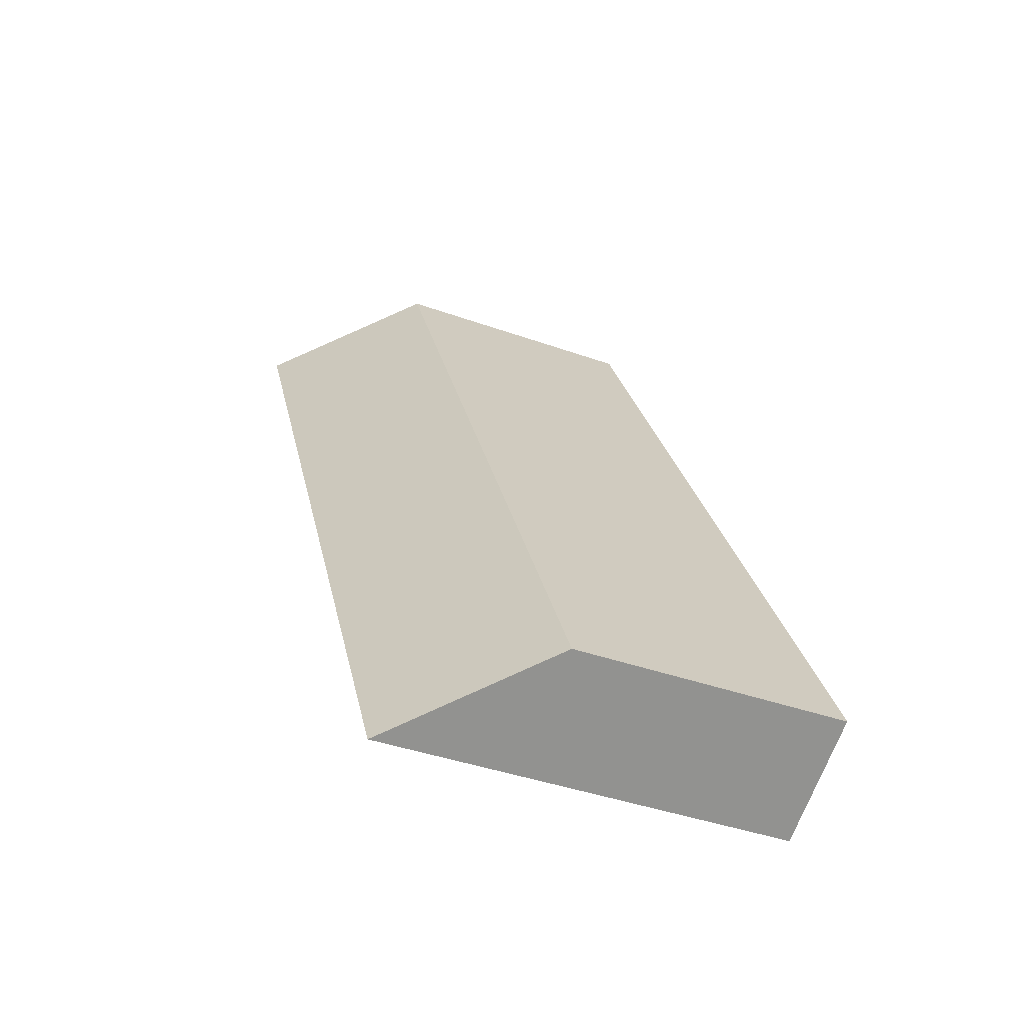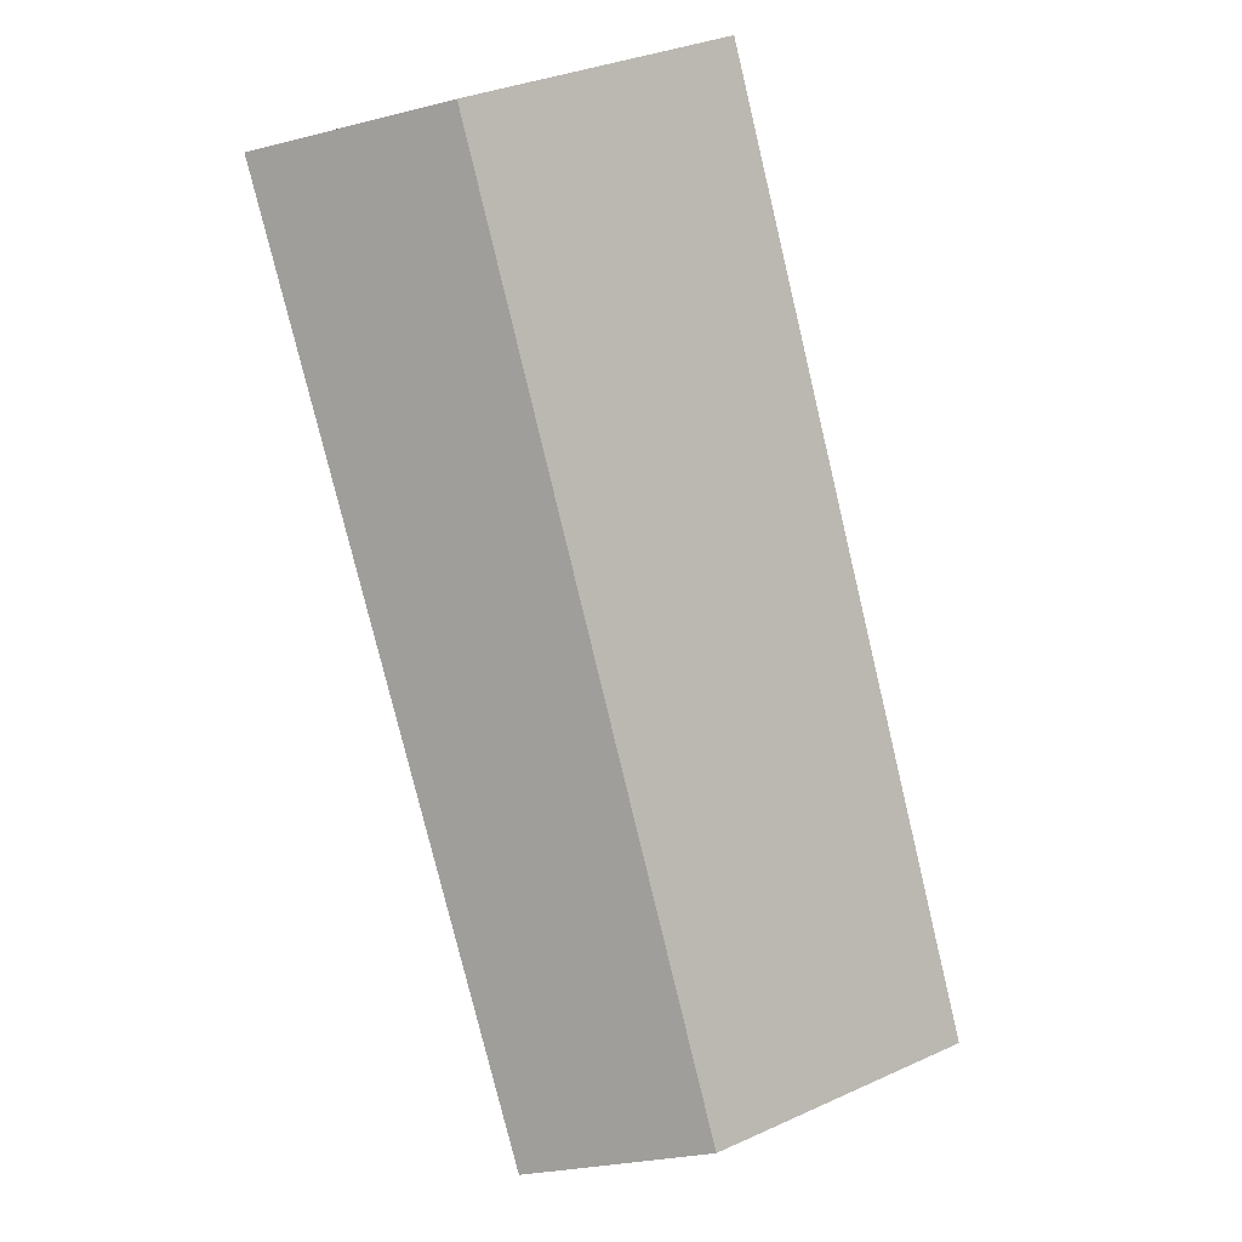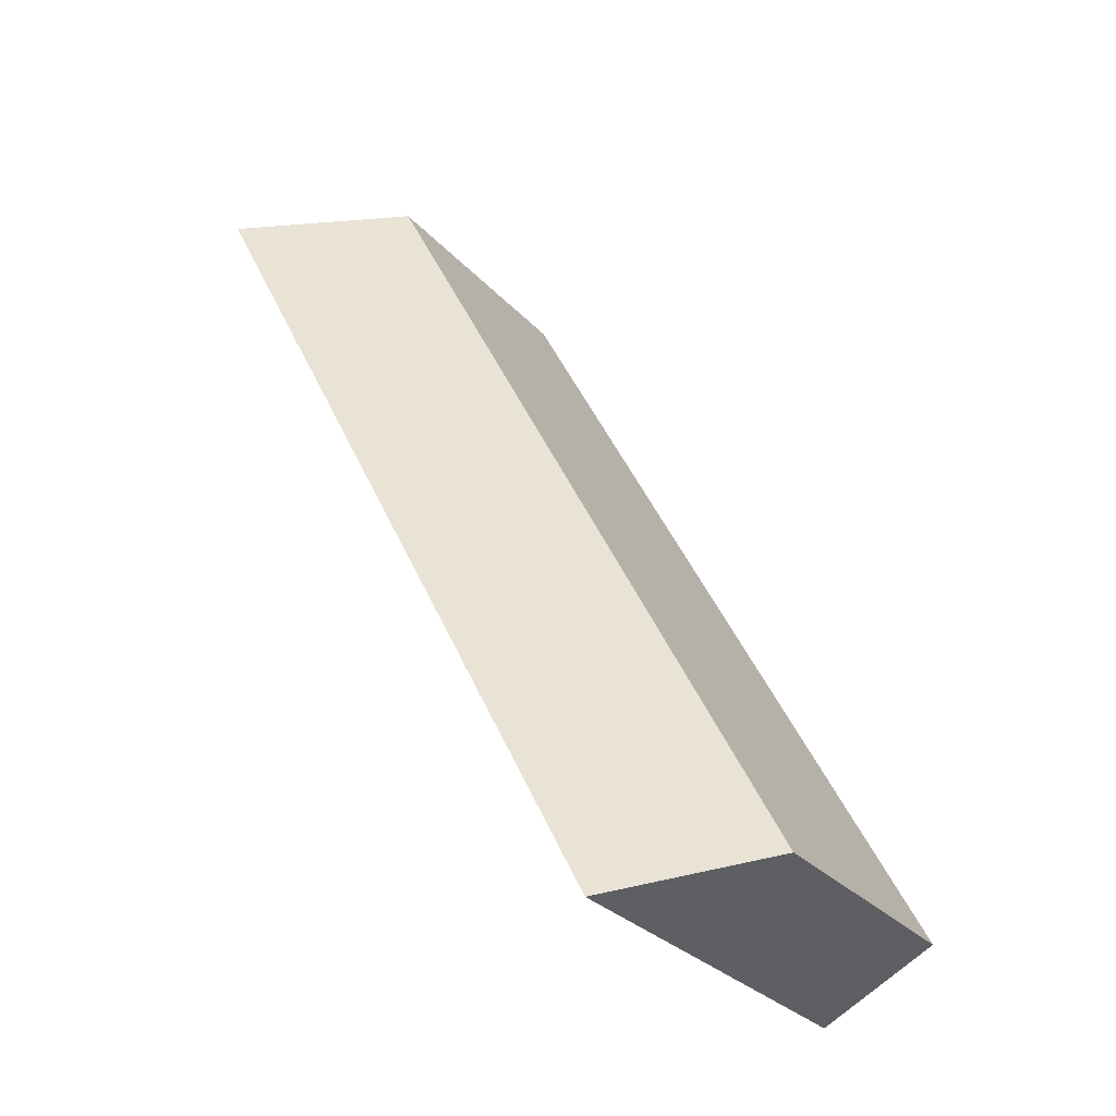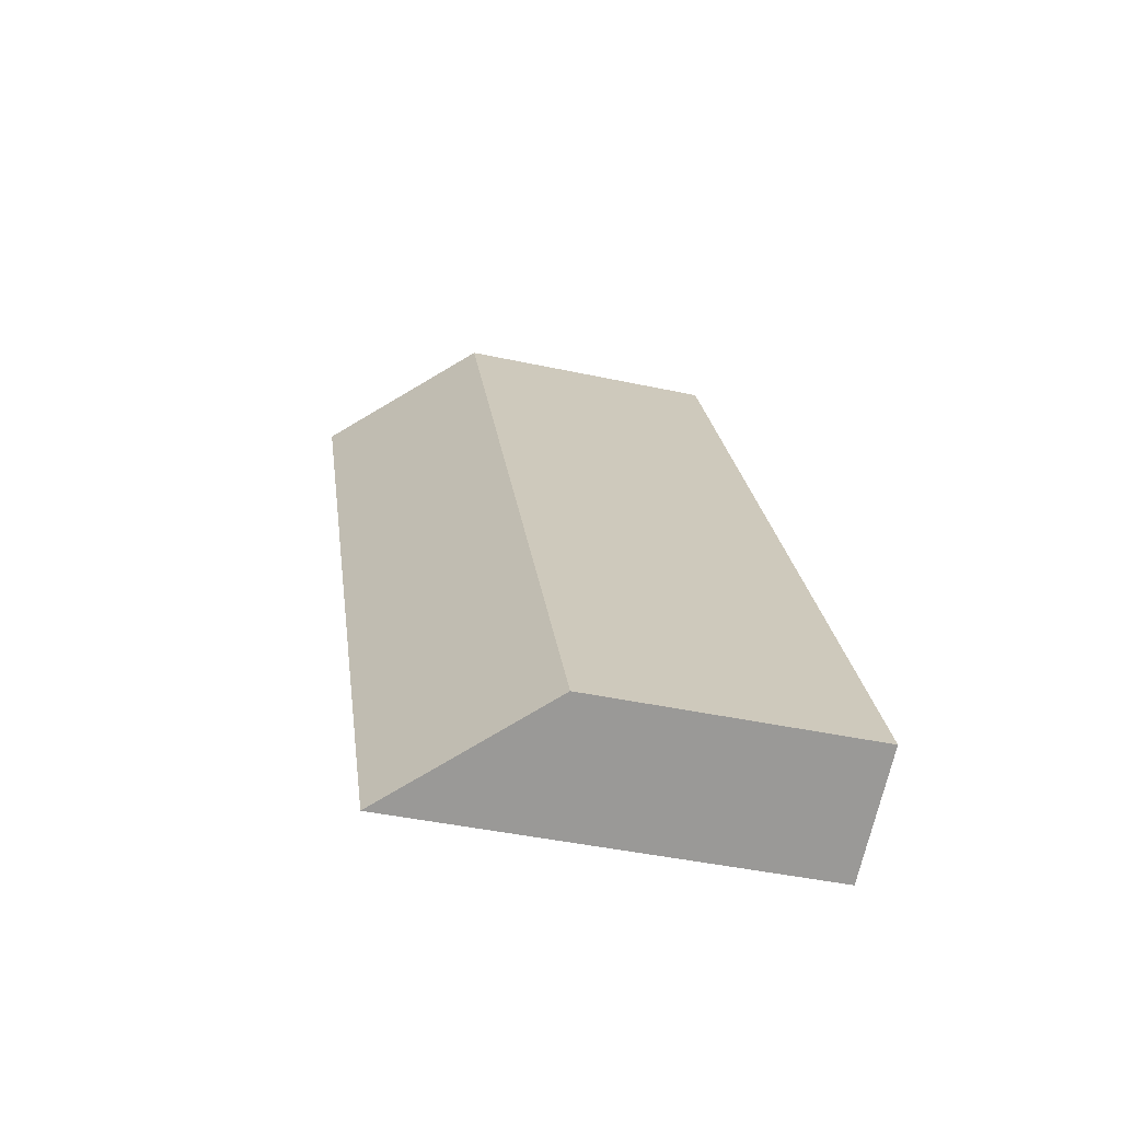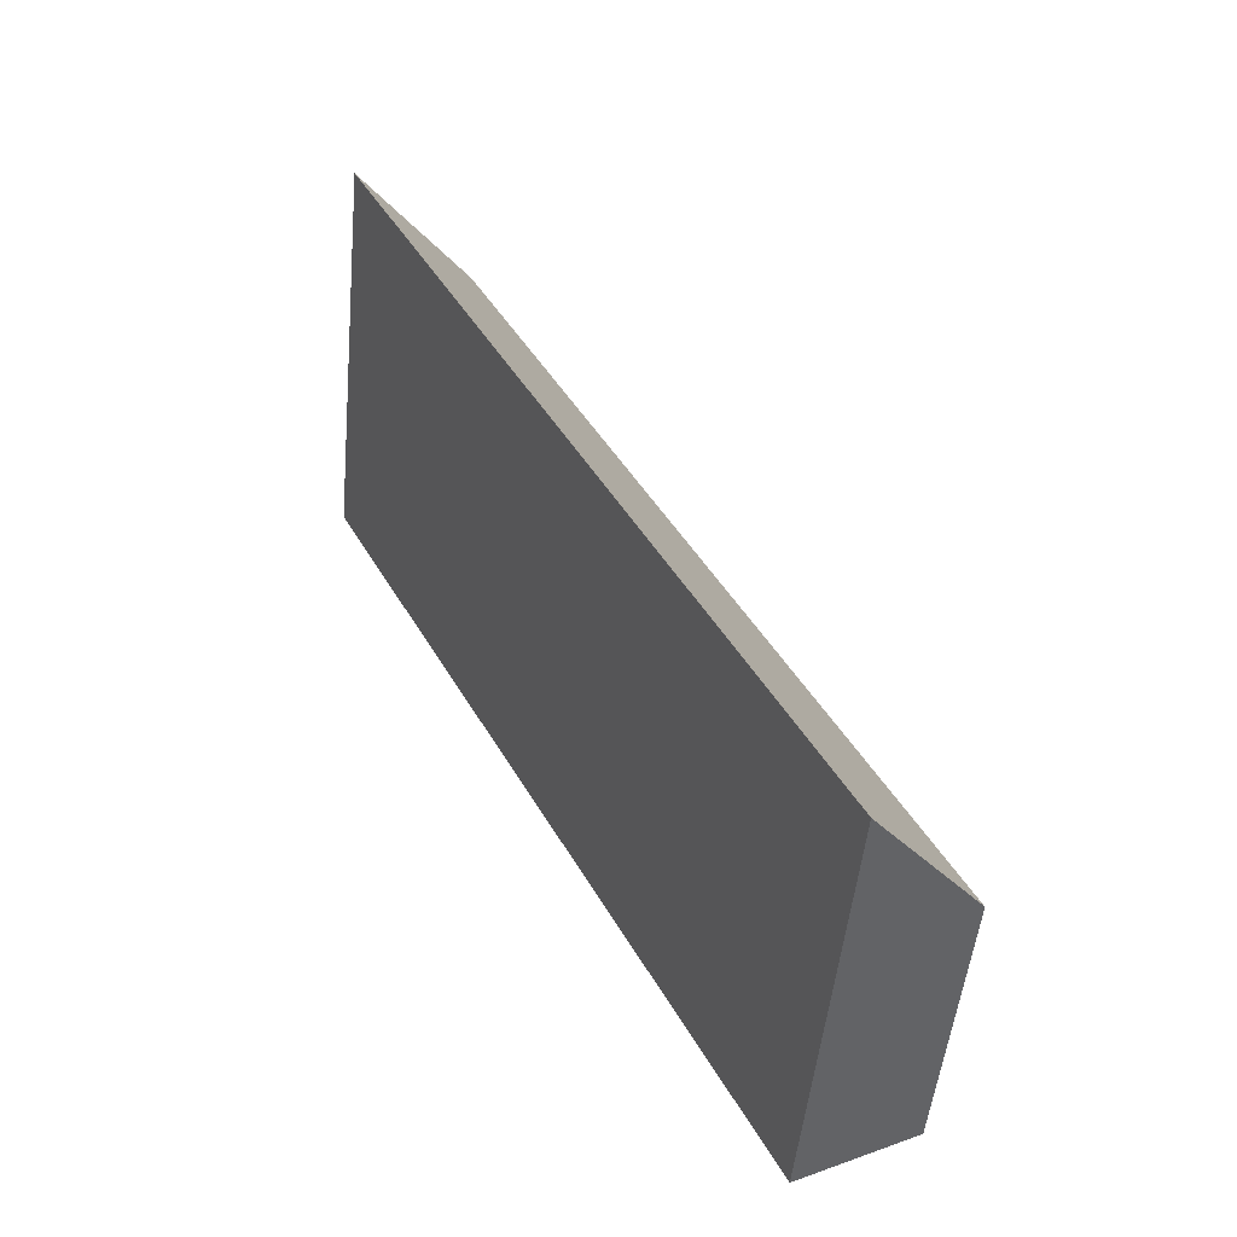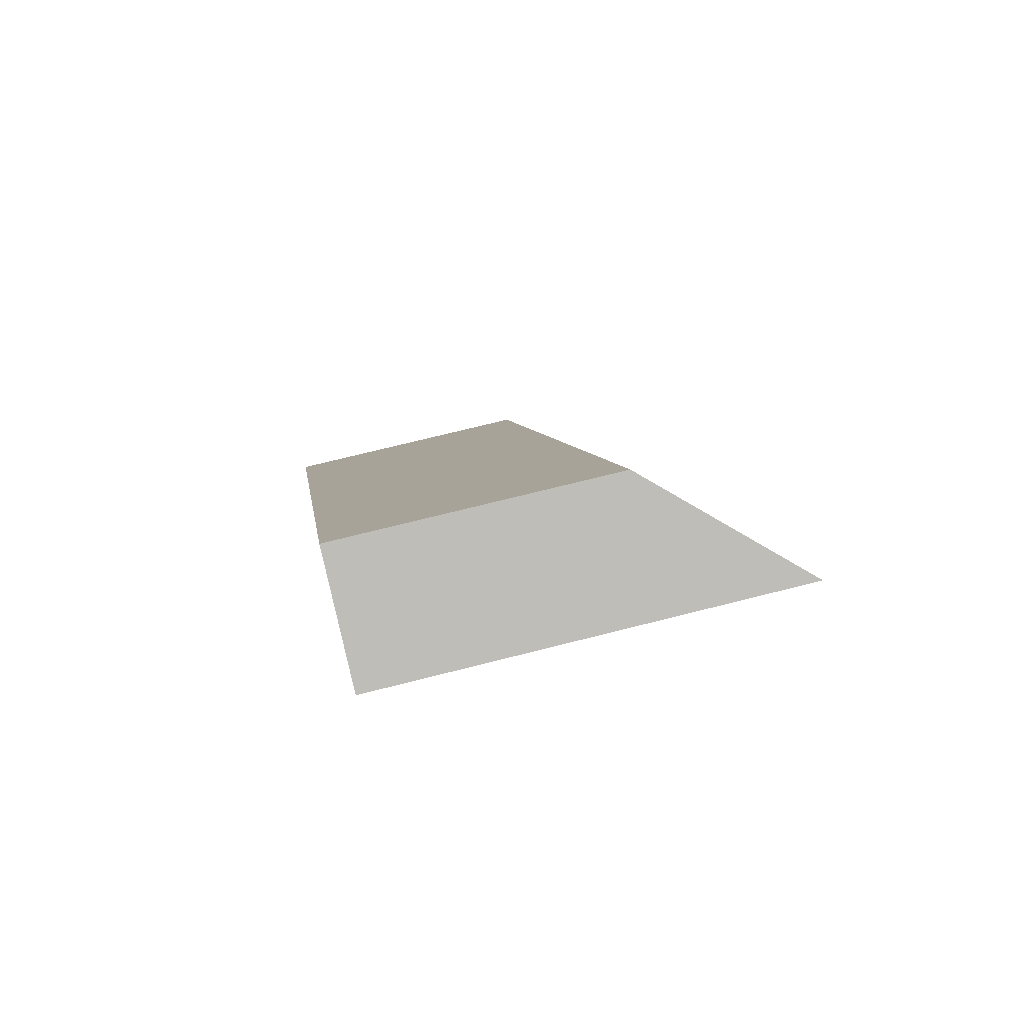
<metadata>
{"format":"obj","ext":"obj","renderer":"f3d","projection":"perspective","resolution":1024,"background":"white","views":[{"elev":-40.8,"azim":-113.5,"up":"+Z"},{"elev":35.0,"azim":-120.7,"up":"+Z"},{"elev":-29.3,"azim":-146.7,"up":"+Z"},{"elev":-42.3,"azim":-104.6,"up":"+Z"},{"elev":-50.8,"azim":174.5,"up":"+Z"},{"elev":68.9,"azim":75.6,"up":"+Z"}]}
</metadata>
<code>
v  0 2.723 1.667e-16
v  3.422 4.147 3.811
v  1.159 4.129 -0.591
v  4.336 2.723 8.504
v  5.524 4.164 7.898
v  5.524 -4.836e-16 7.898
v  3.422 -2.334e-16 3.811
v  1.159 3.619e-17 -0.591
v  0 0 0
v  4.336 -5.207e-16 8.504
g defaultobject
f 1 2 3
f 2 1 4
f 2 4 5
f 6 2 5
f 2 6 7
f 2 7 3
f 3 7 8
f 8 1 3
f 1 8 9
f 9 4 1
f 4 9 10
f 4 6 5
f 6 4 10
f 7 9 8
f 9 7 10
f 10 7 6

</code>
